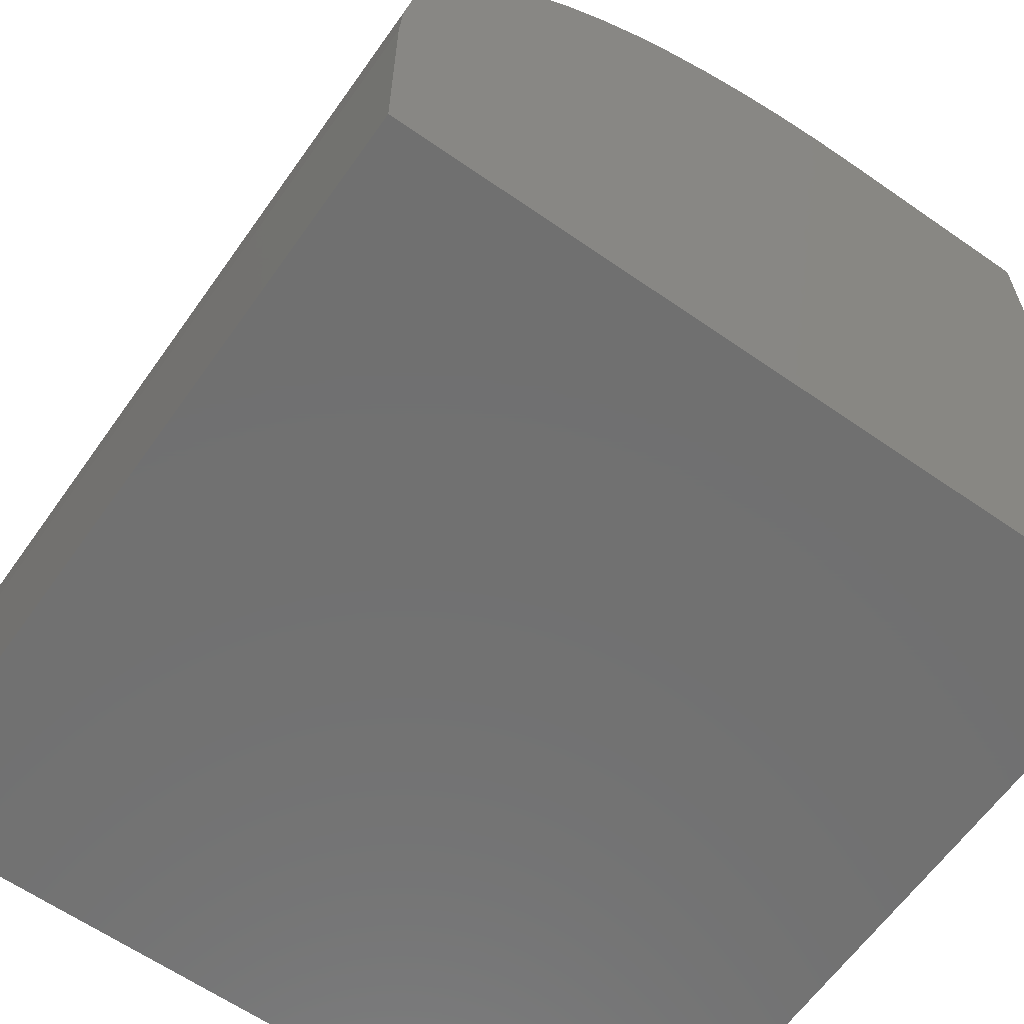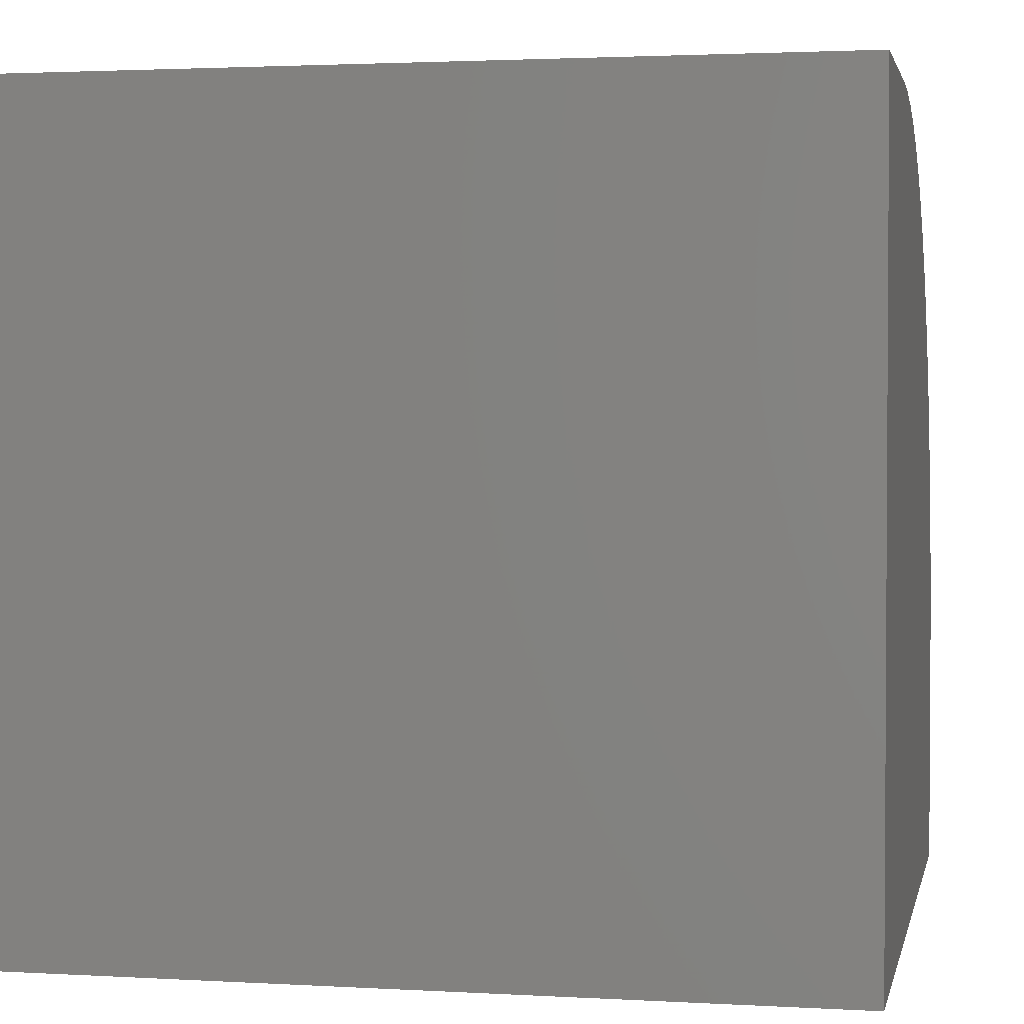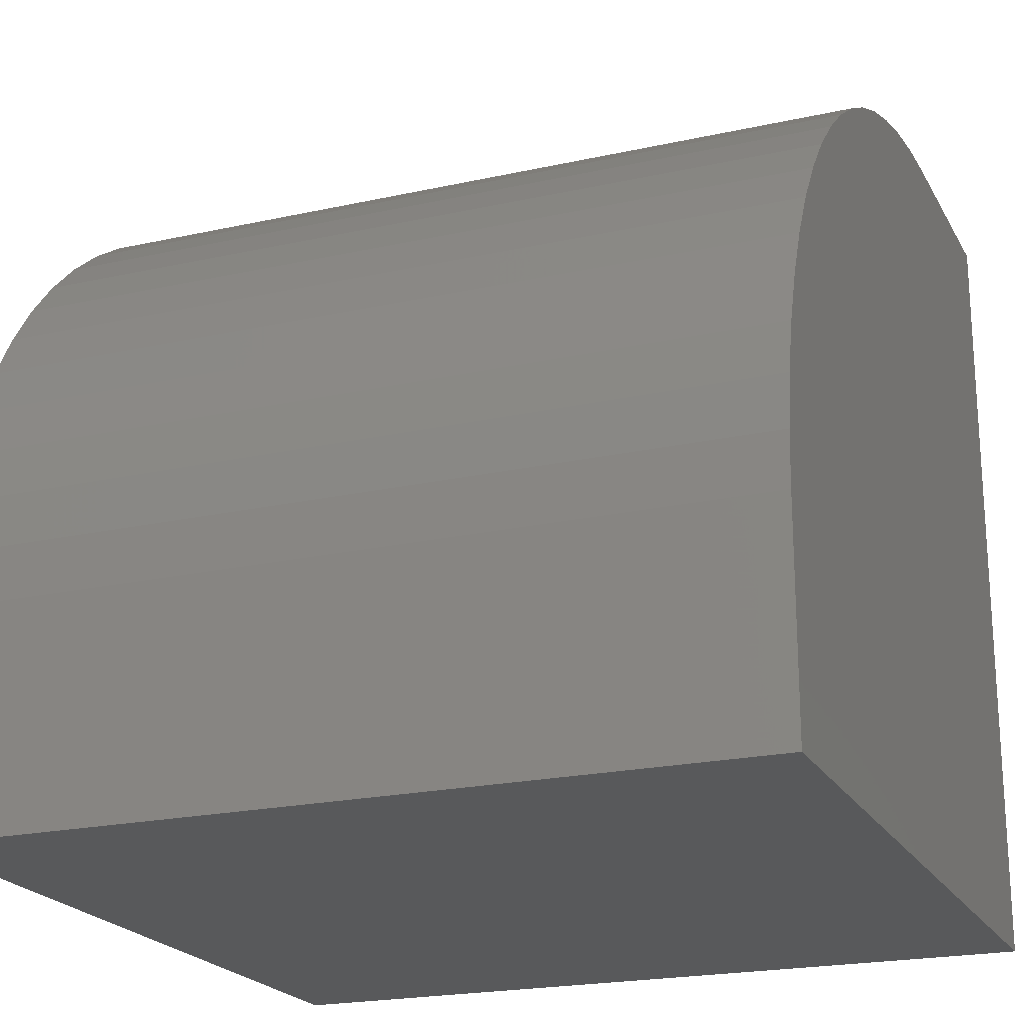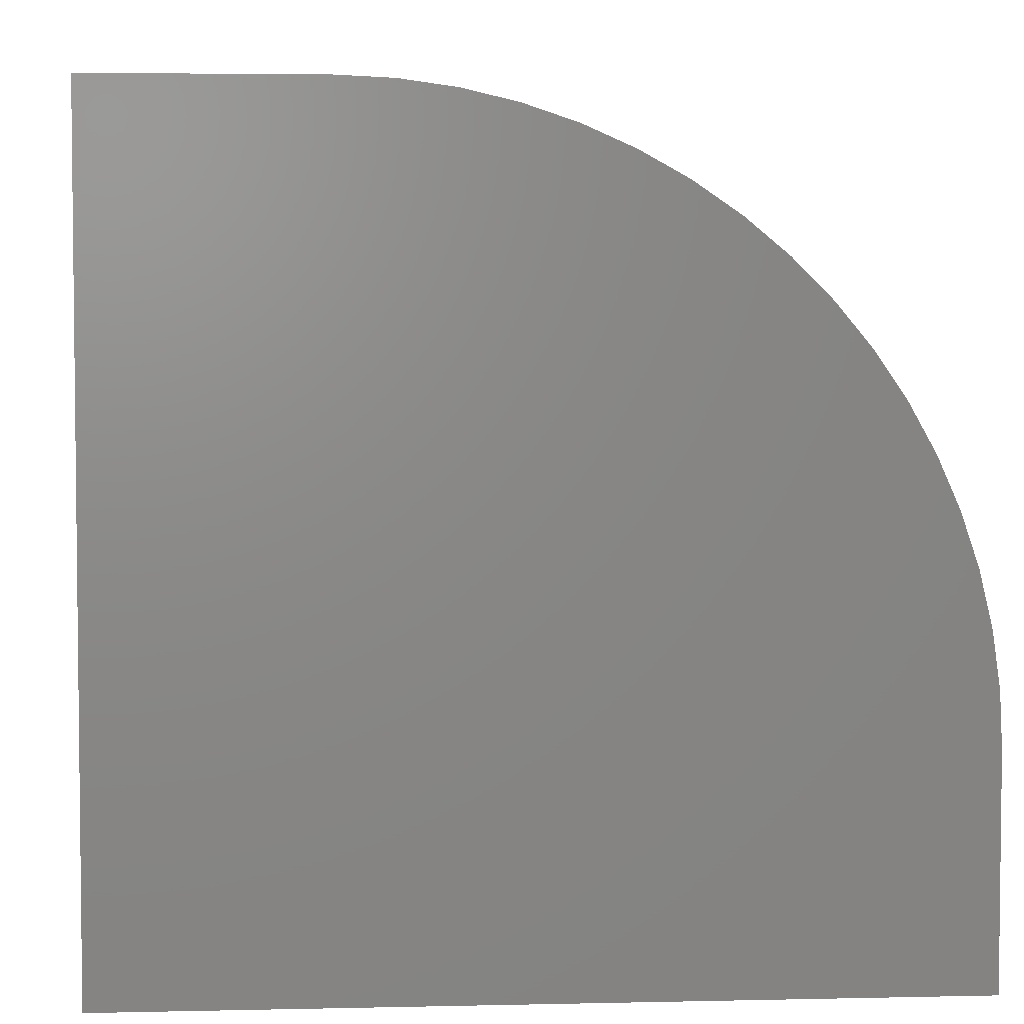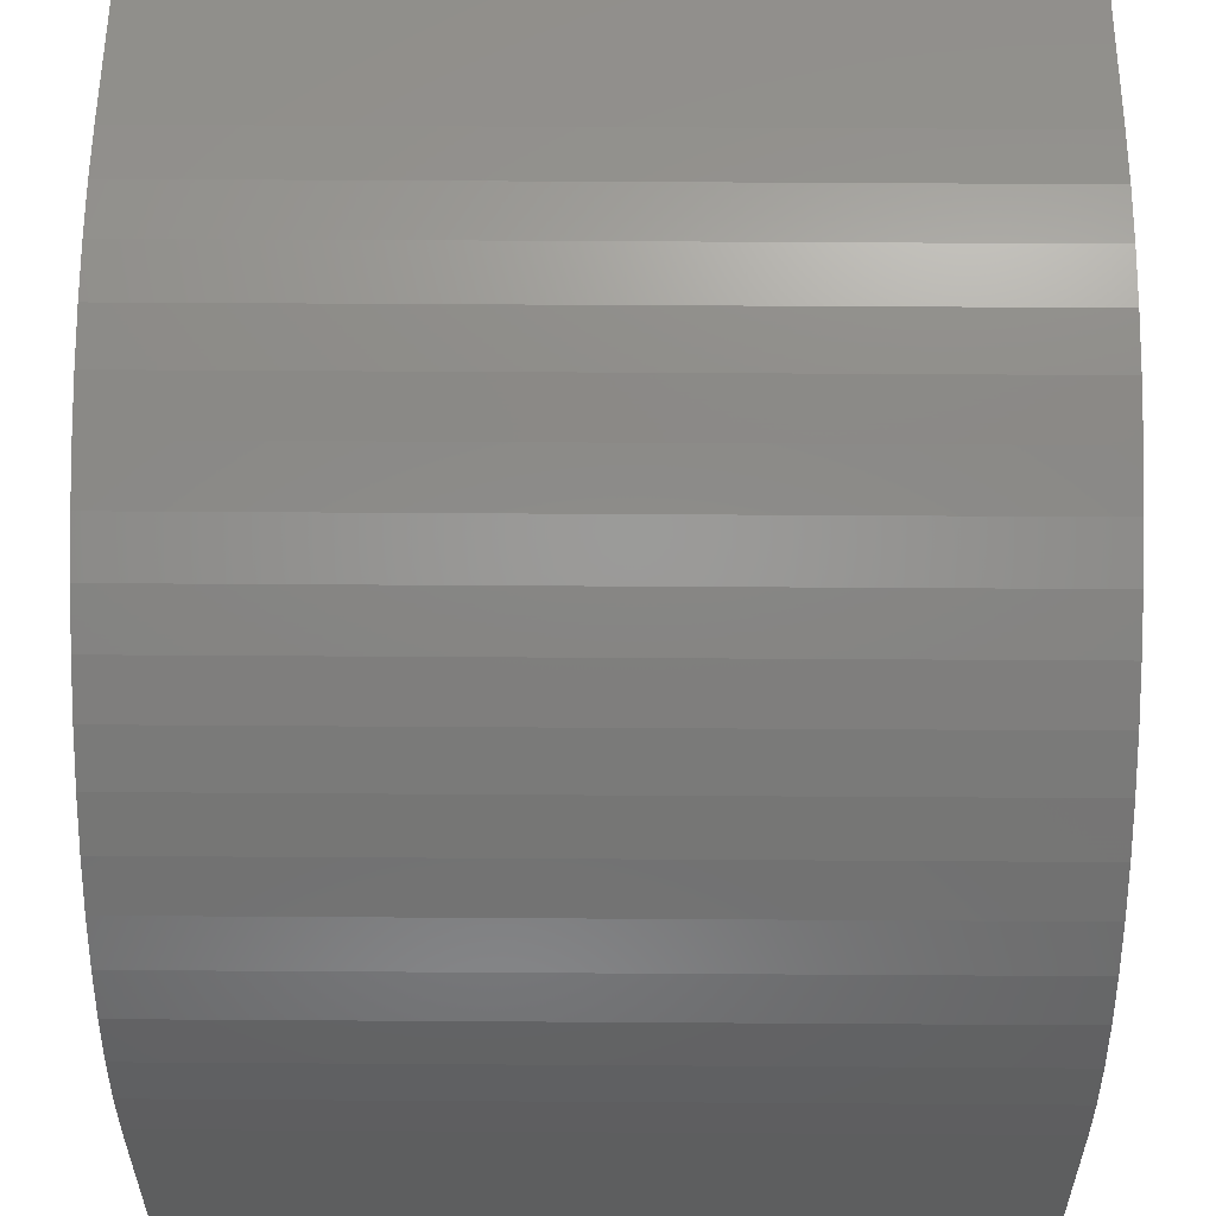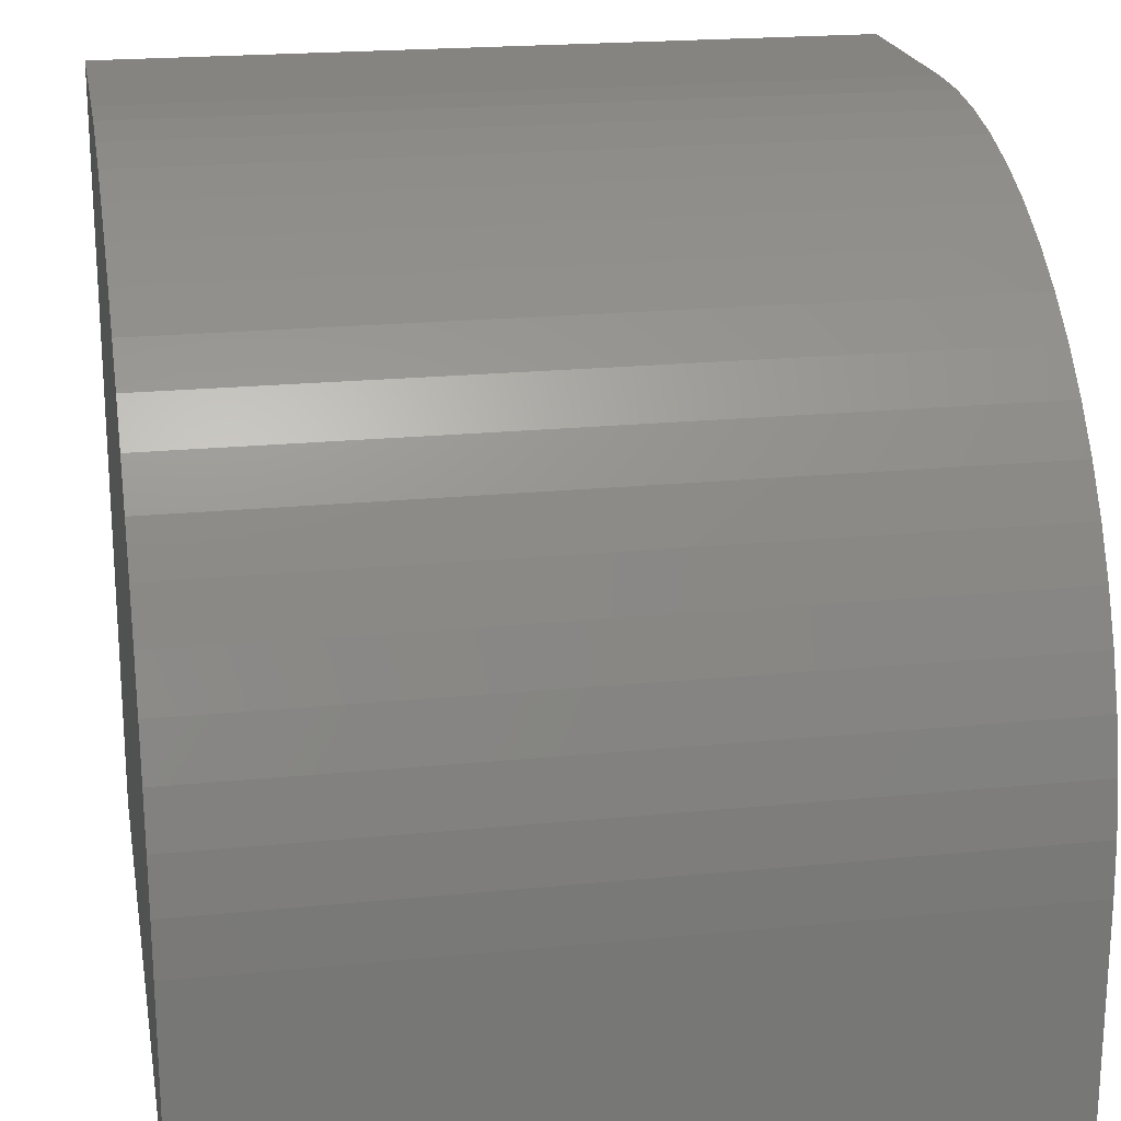
<metadata>
{"format":"stl","ext":"stl","renderer":"f3d","projection":"perspective","resolution":1024,"background":"white","views":[{"elev":-62.5,"azim":-125.2,"up":"+Z"},{"elev":2.2,"azim":-168.4,"up":"+Y"},{"elev":-21.2,"azim":-158.3,"up":"+Z"},{"elev":4.2,"azim":85.7,"up":"+Z"},{"elev":56.3,"azim":-179.6,"up":"+Z"},{"elev":20.7,"azim":169.8,"up":"+Z"}]}
</metadata>
<code>
# stl→obj: 42 verts, 80 faces
v 0 0 0
v 0 0 10
v 0 2.729 10
v 0 8.911 6.557
v 0 9.238 5.97
v 0 9.509 5.355
v 0 9.722 4.719
v 0 9.876 4.065
v 0 9.969 3.4
v 0 10 2.729
v 0 10 0
v 0 3.4 9.969
v 0 4.065 9.876
v 0 4.719 9.722
v 0 6.557 8.911
v 0 7.111 8.531
v 0 7.627 8.102
v 0 5.355 9.509
v 0 5.97 9.238
v 0 8.102 7.627
v 0 8.531 7.111
v 10 2.729 10
v 10 0 10
v 10 10 0
v 10 10 2.729
v 10 0 0
v 10 9.969 3.4
v 10 9.876 4.065
v 10 9.722 4.719
v 10 9.509 5.355
v 10 9.238 5.97
v 10 6.557 8.911
v 10 5.97 9.238
v 10 8.911 6.557
v 10 8.531 7.111
v 10 8.102 7.627
v 10 4.065 9.876
v 10 3.4 9.969
v 10 7.627 8.102
v 10 7.111 8.531
v 10 5.355 9.509
v 10 4.719 9.722
f 1 2 3
f 4 5 1
f 5 6 1
f 1 6 7
f 1 7 8
f 8 9 1
f 1 9 10
f 1 10 11
f 3 12 1
f 1 12 13
f 1 13 14
f 15 16 1
f 1 16 17
f 14 18 1
f 1 18 19
f 1 19 15
f 17 20 1
f 1 20 21
f 1 21 4
f 3 2 22
f 22 2 23
f 24 25 26
f 26 25 27
f 26 27 28
f 28 29 26
f 26 29 30
f 26 30 31
f 32 33 26
f 31 34 26
f 26 34 35
f 26 35 36
f 37 38 26
f 26 38 22
f 26 22 23
f 36 39 26
f 26 39 40
f 26 40 32
f 33 41 26
f 26 41 42
f 26 42 37
f 11 24 1
f 1 24 26
f 25 24 10
f 10 24 11
f 26 23 1
f 1 23 2
f 3 22 38
f 3 38 12
f 12 38 37
f 12 37 13
f 13 37 42
f 13 42 14
f 14 42 41
f 14 41 18
f 18 41 33
f 18 33 19
f 19 33 32
f 19 32 15
f 15 32 40
f 15 40 16
f 16 40 39
f 16 39 17
f 17 39 36
f 17 36 20
f 20 36 35
f 20 35 21
f 21 35 34
f 21 34 4
f 4 34 31
f 4 31 5
f 5 31 30
f 5 30 6
f 6 30 29
f 6 29 7
f 7 29 28
f 7 28 8
f 8 28 27
f 8 27 9
f 9 27 25
f 9 25 10

</code>
